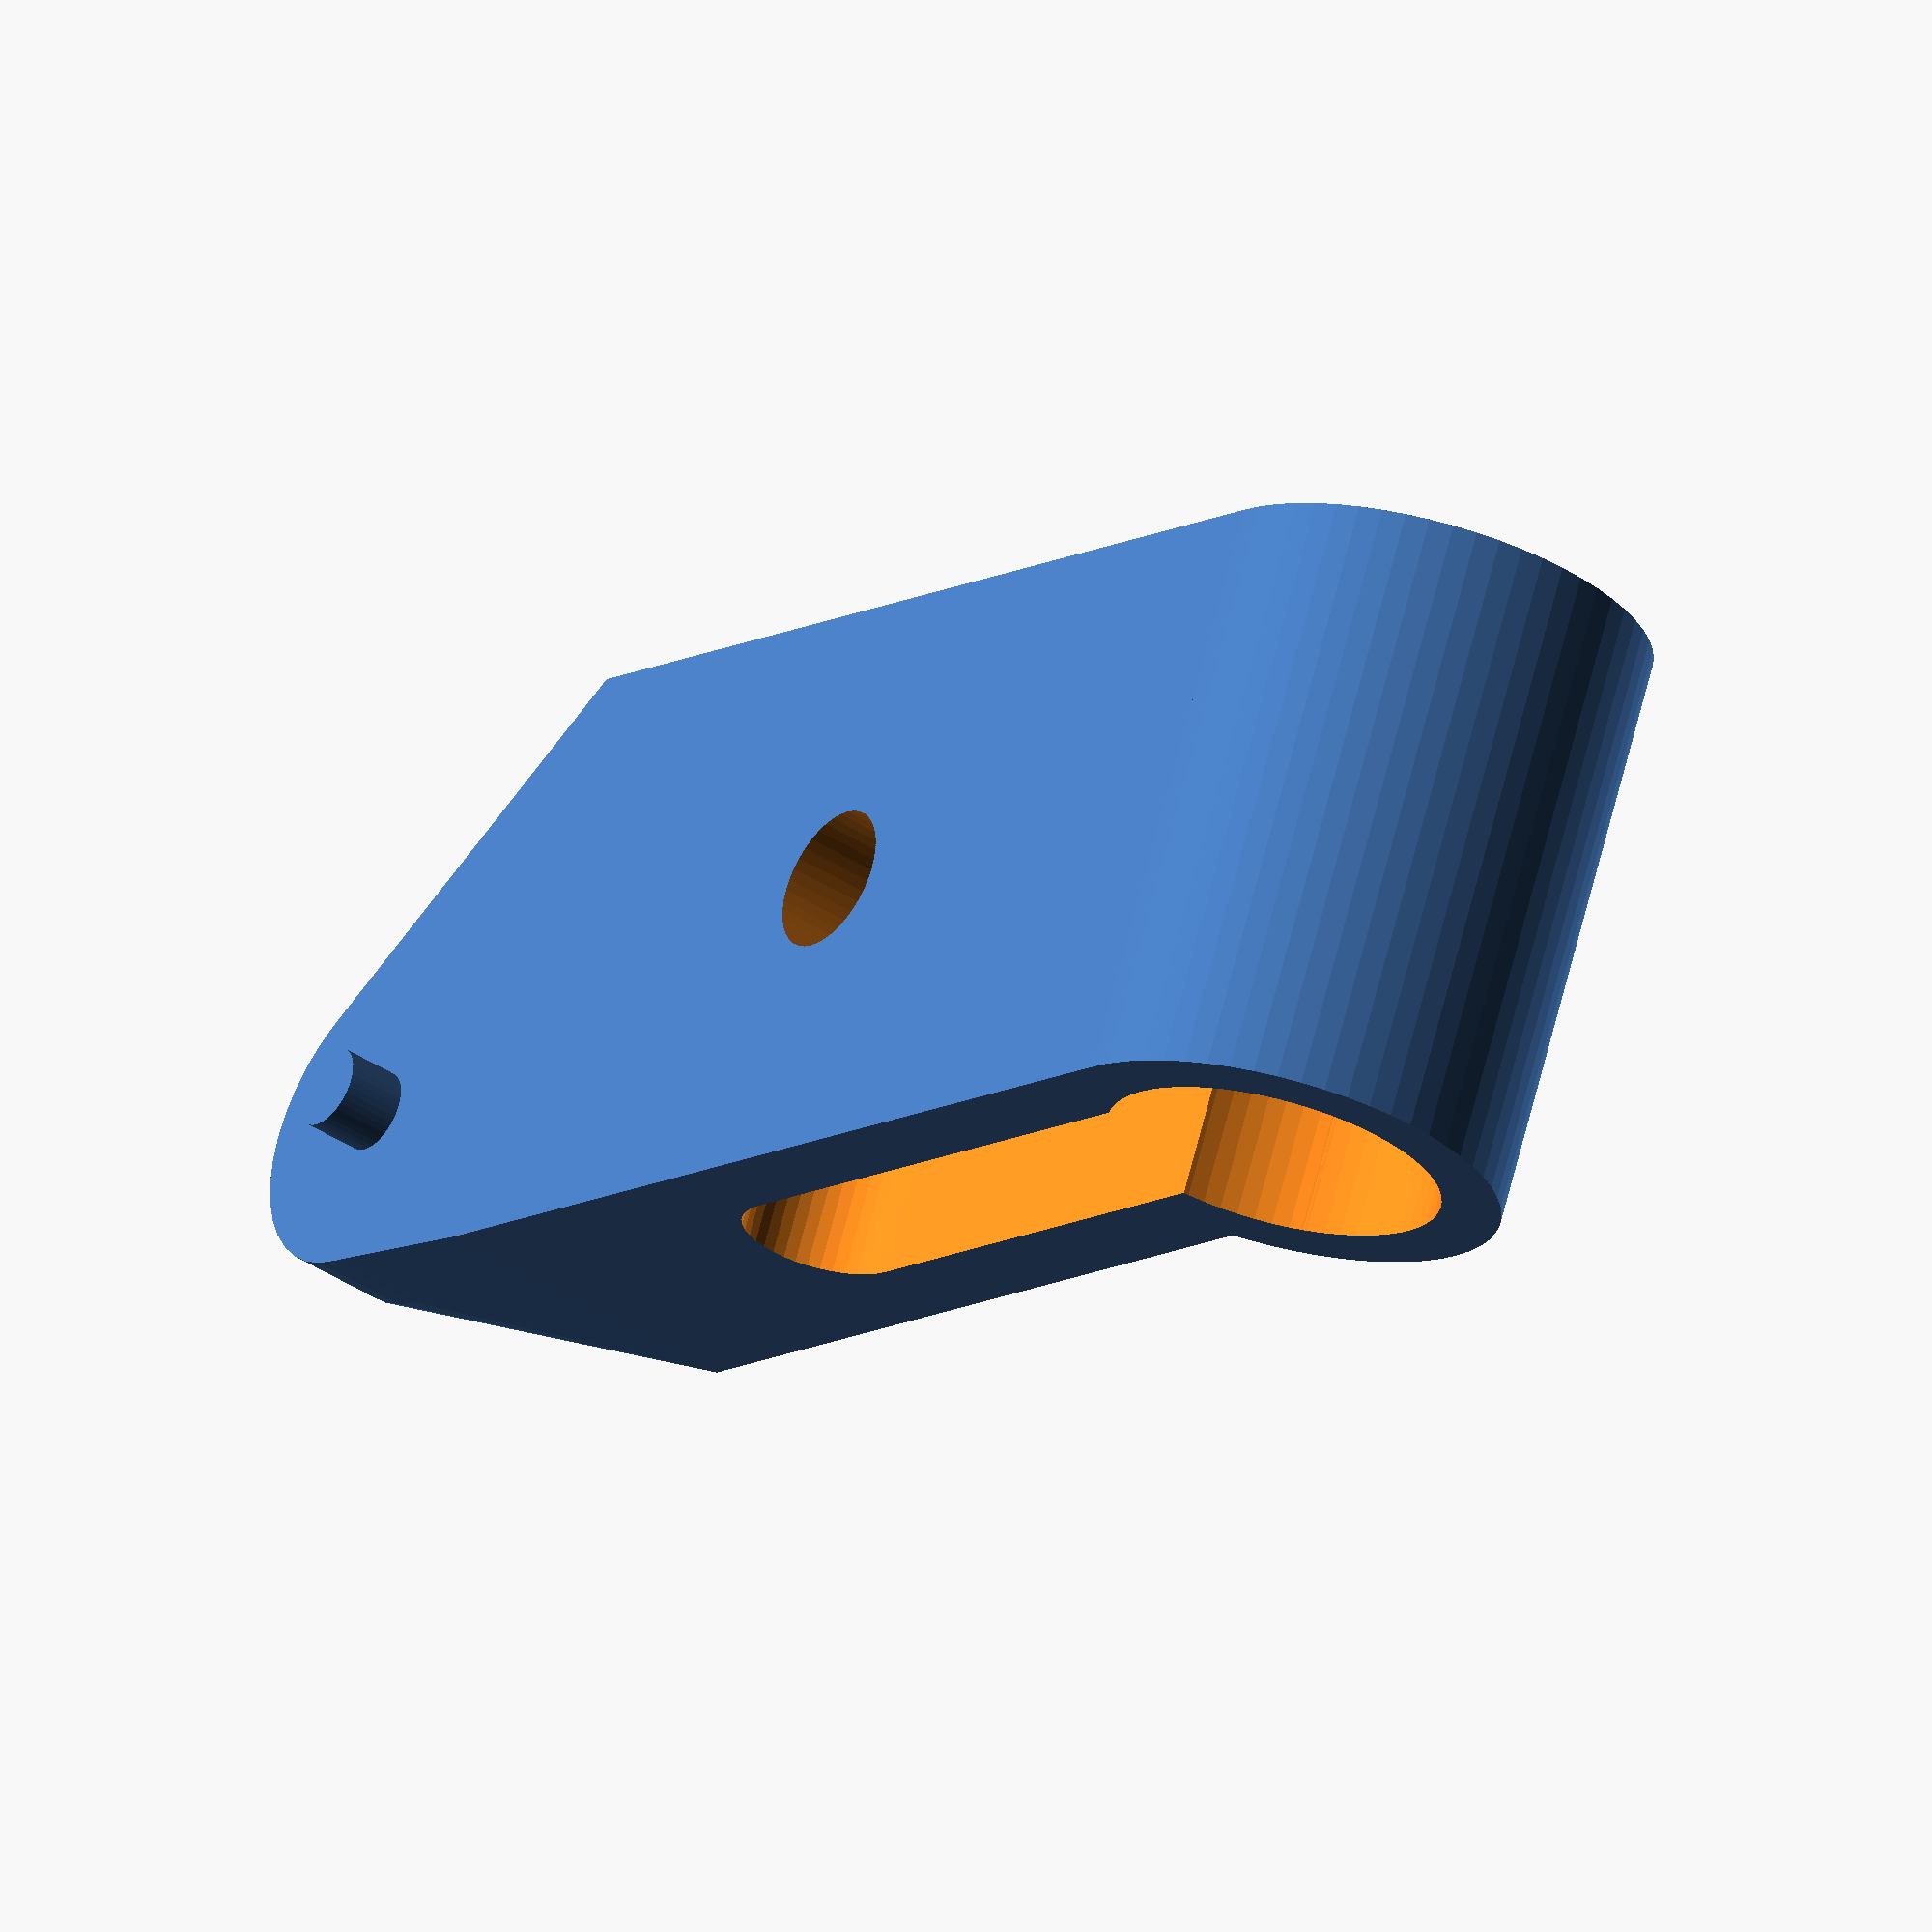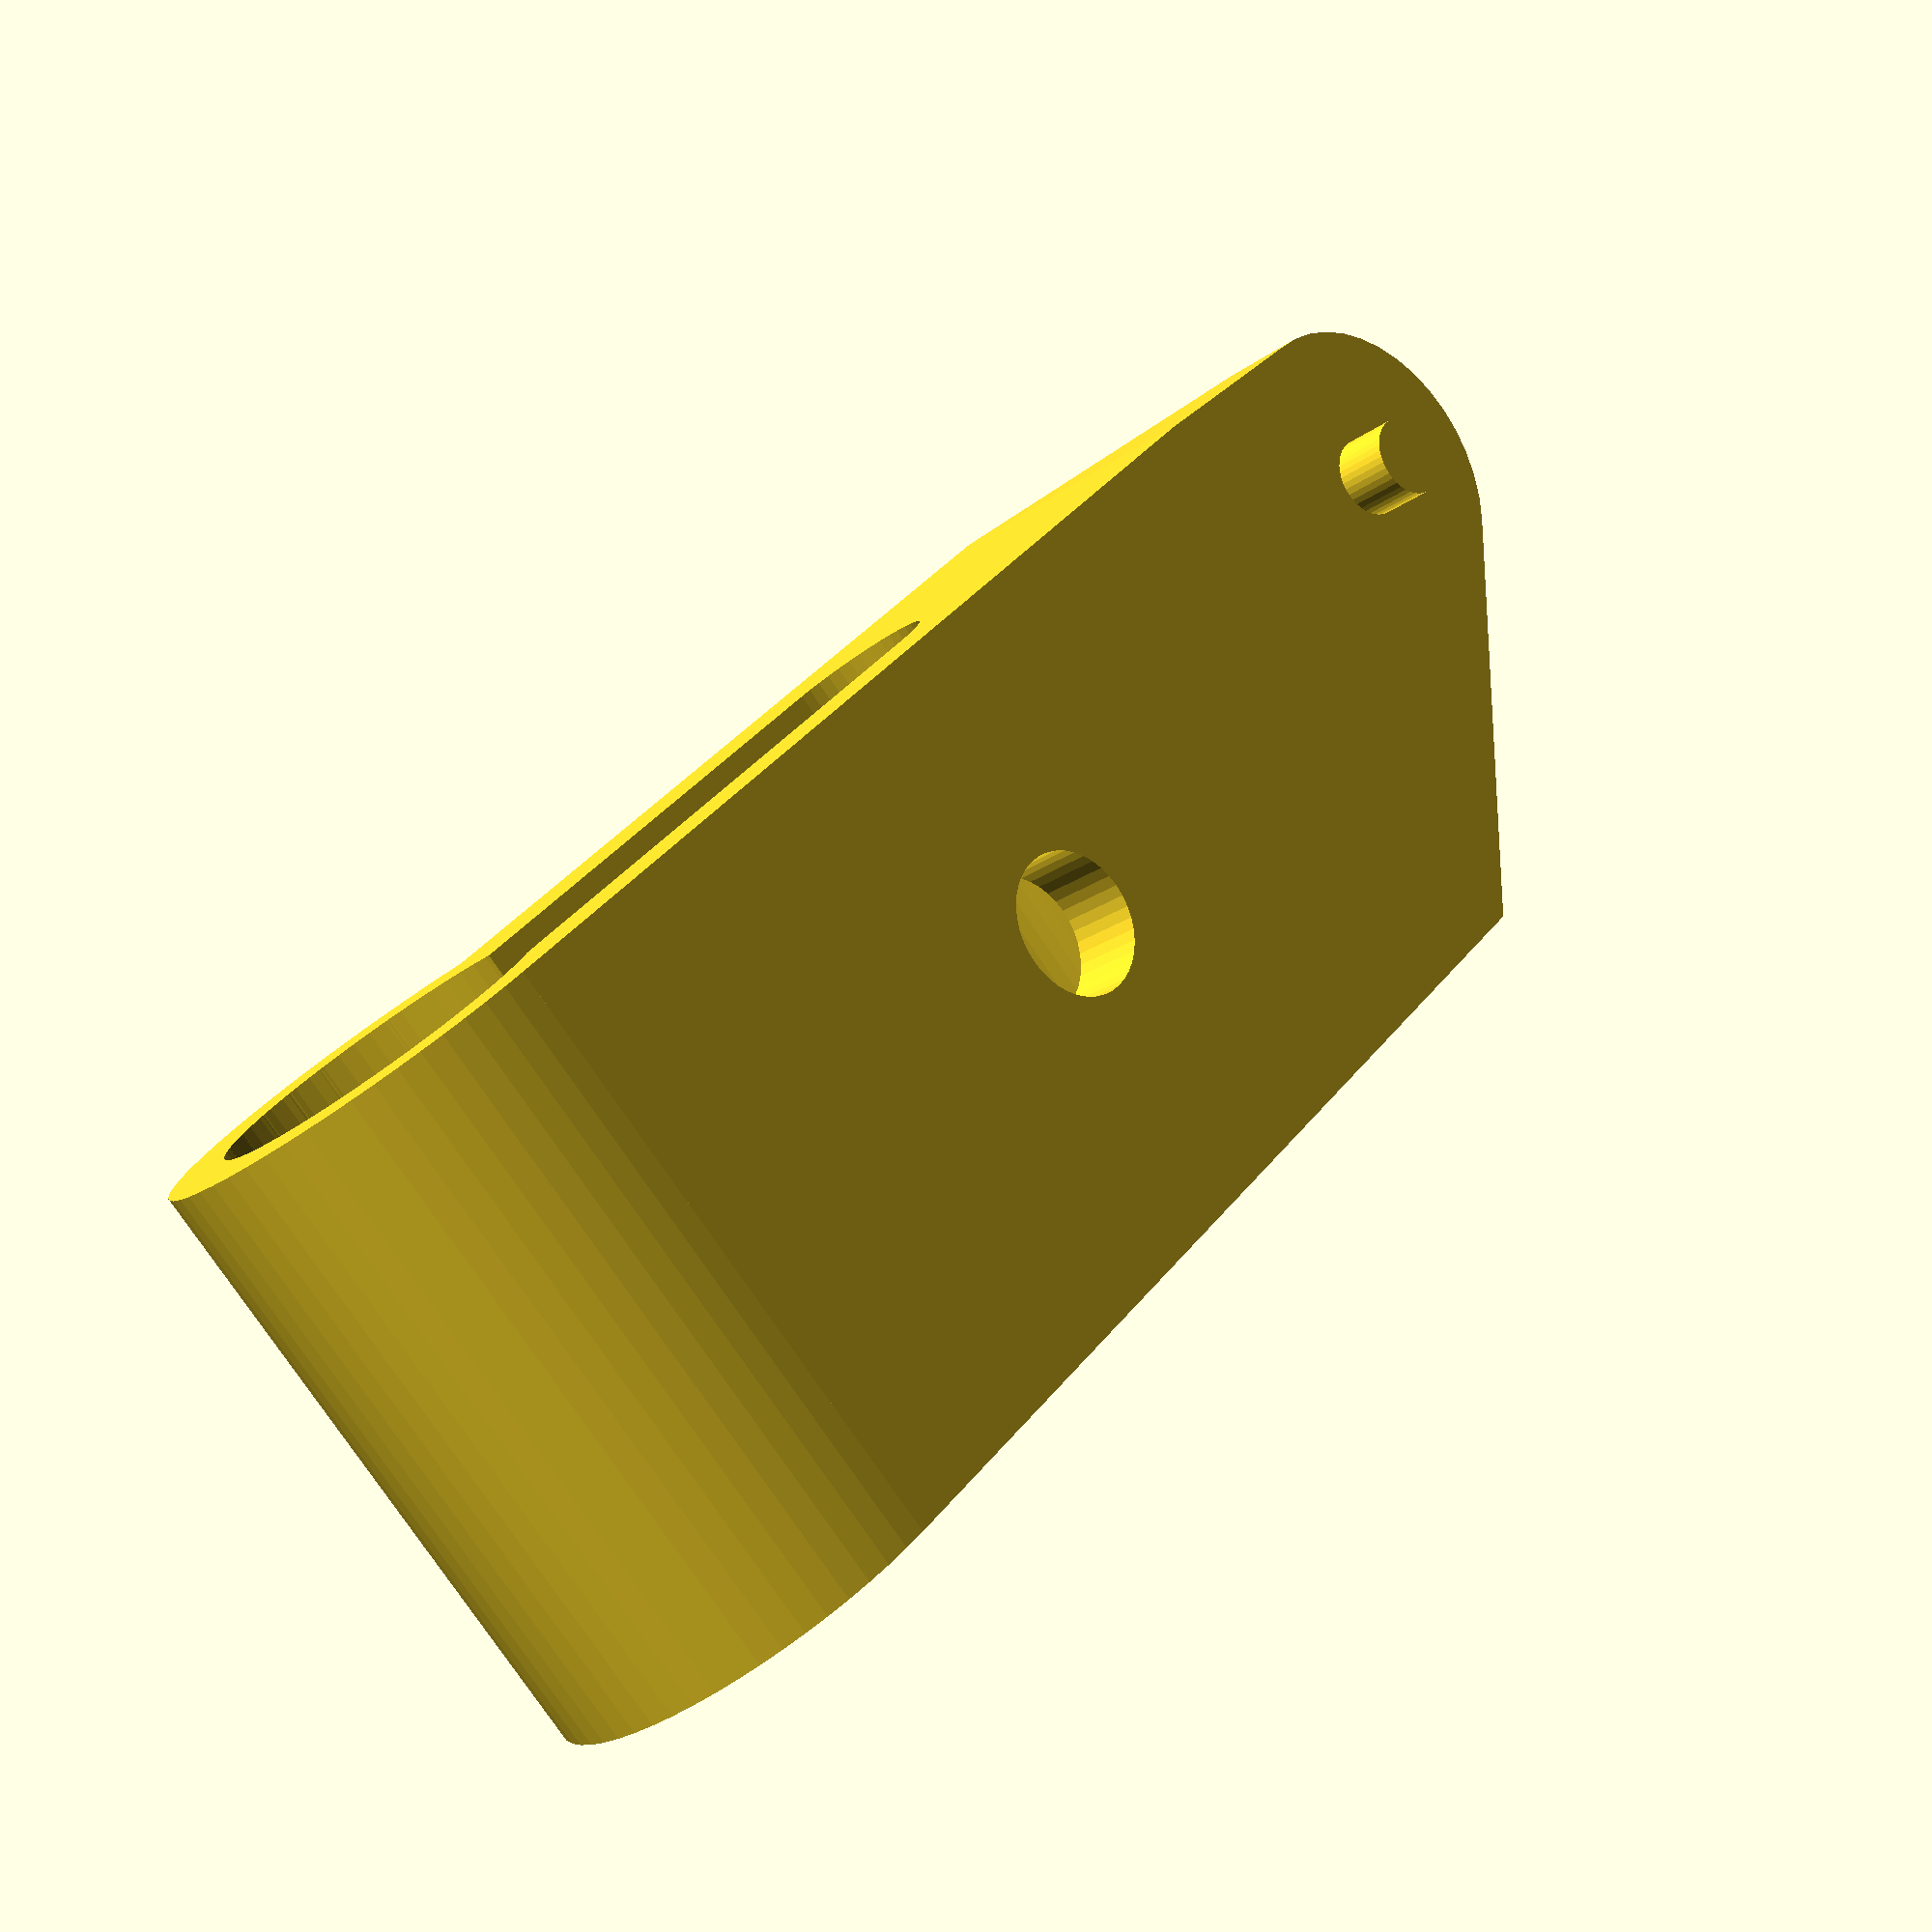
<openscad>
pin_x=-35.3;
pin_y = -6.5;
bolt_r = 7.2/2;
pin_r = 4.1/2;
pin_h = 6;

wall_thickness = 3;
bar_r = 8.4;
width = 30;
gap=8;


bar_offset_x = 20 + bar_r;
bar_offset_z = -1 *(bar_r + wall_thickness);
main_thickness = wall_thickness + bar_r * 1.6;

pin_plate_thickness = 5;

module base(){
	union(){
		difference(){
			bar_holder();
			cylinder(r=bolt_r,100,center=true,$fn=40);
			translate([-5,-20,-12])cube([bar_offset_x + 5,40,gap]);
			translate([-5,0,-12+gap/2])rotate([90,0,0])cylinder(r=gap/2,h=40,center=true,$fn=40);
			
		}
		translate([pin_x,pin_y,0])cylinder(r=pin_r,pin_h,center=true,$fn=40);
	}
}

module bar_holder(){
	difference(){
		union(){
			translate([bar_offset_x,0,bar_offset_z])rotate([90,0,0])tube(ir=bar_r,h=width,or=bar_r + wall_thickness);
			hull(){
				translate([0,width/-2,-1*main_thickness])cube([bar_offset_x,width,main_thickness]);
				translate([-25,width/-2,-1*main_thickness])cube([bar_offset_x,width,main_thickness]);
				translate([pin_x,pin_y,-1*pin_plate_thickness])cylinder(r=pin_r+2*wall_thickness,pin_plate_thickness,$fn=40);
				translate([pin_x/3,0,-0.5*main_thickness])cylinder(r=width/2,main_thickness/2,$fn=40);
			}
		}
		translate([bar_offset_x,0,bar_offset_z])rotate([90,0,0])cylinder(r=bar_r,h=100,center=true,$fn=60);
	}
}

module tube(or,ir,h){
	difference(){
		cylinder(r=or,h=h,center=true,$fn=60);
		cylinder(r=ir,h=h+2,center=true);
	}
}

base();


</openscad>
<views>
elev=39.6 azim=23.0 roll=50.9 proj=o view=wireframe
elev=201.9 azim=314.0 roll=218.2 proj=p view=wireframe
</views>
